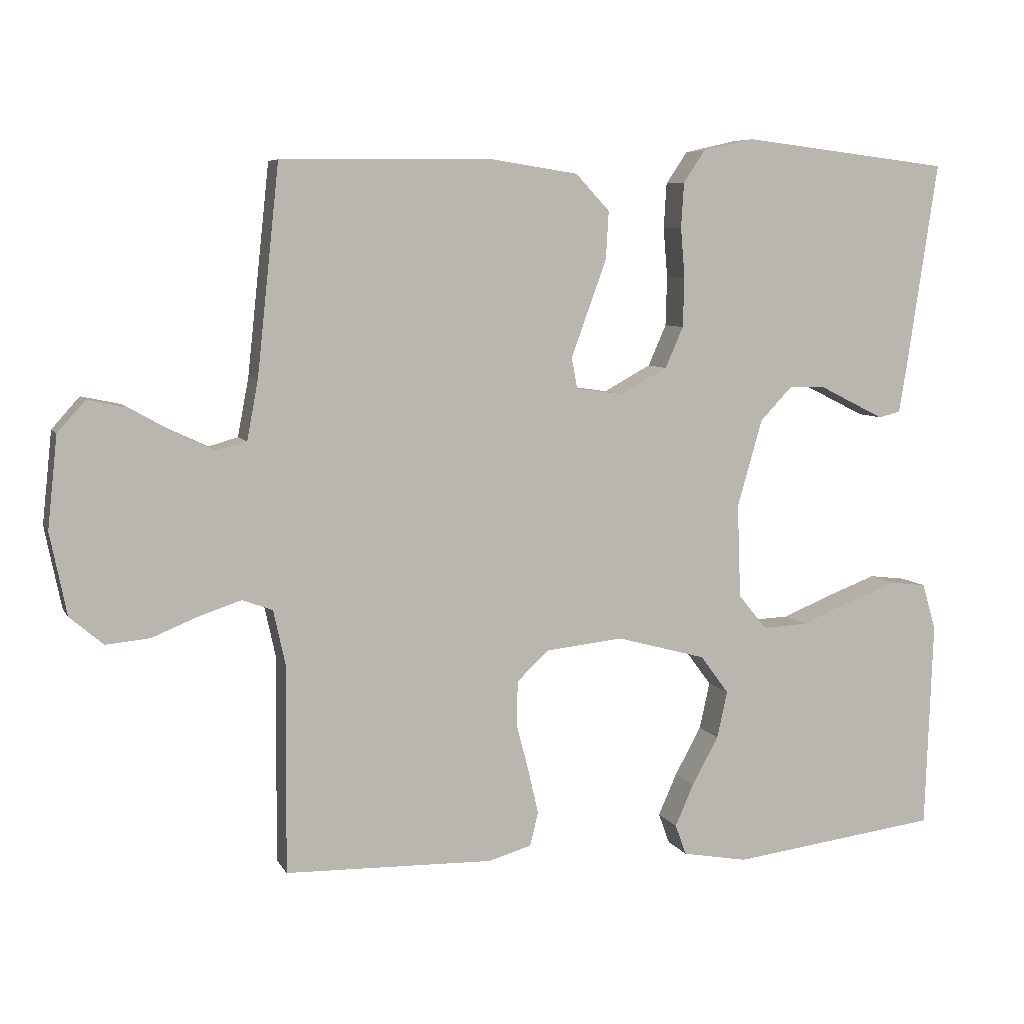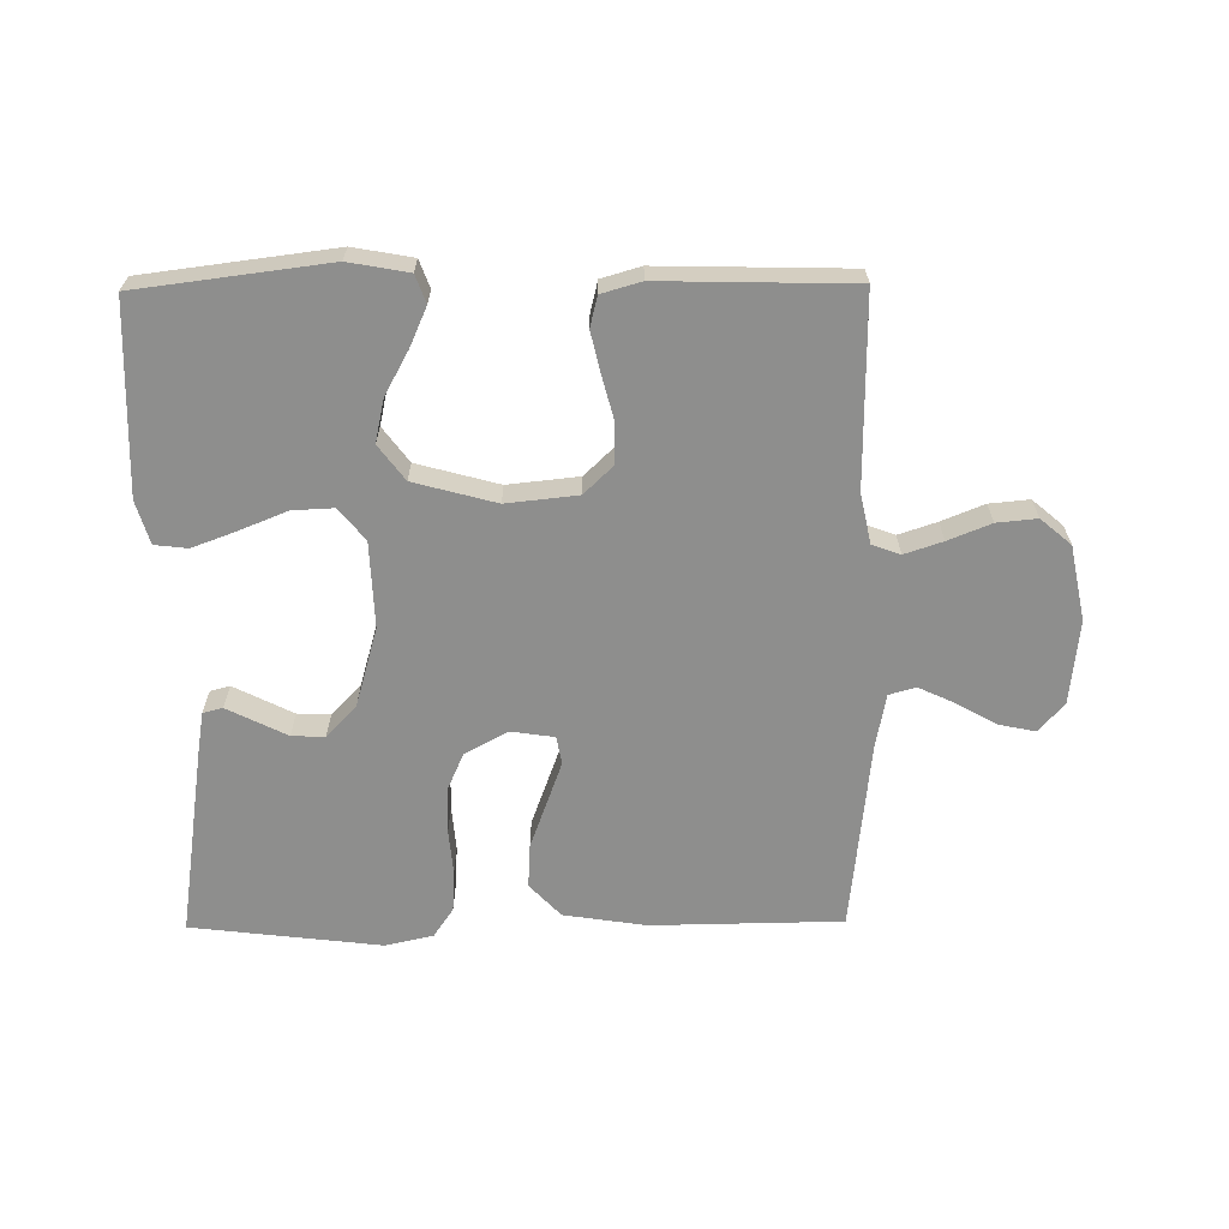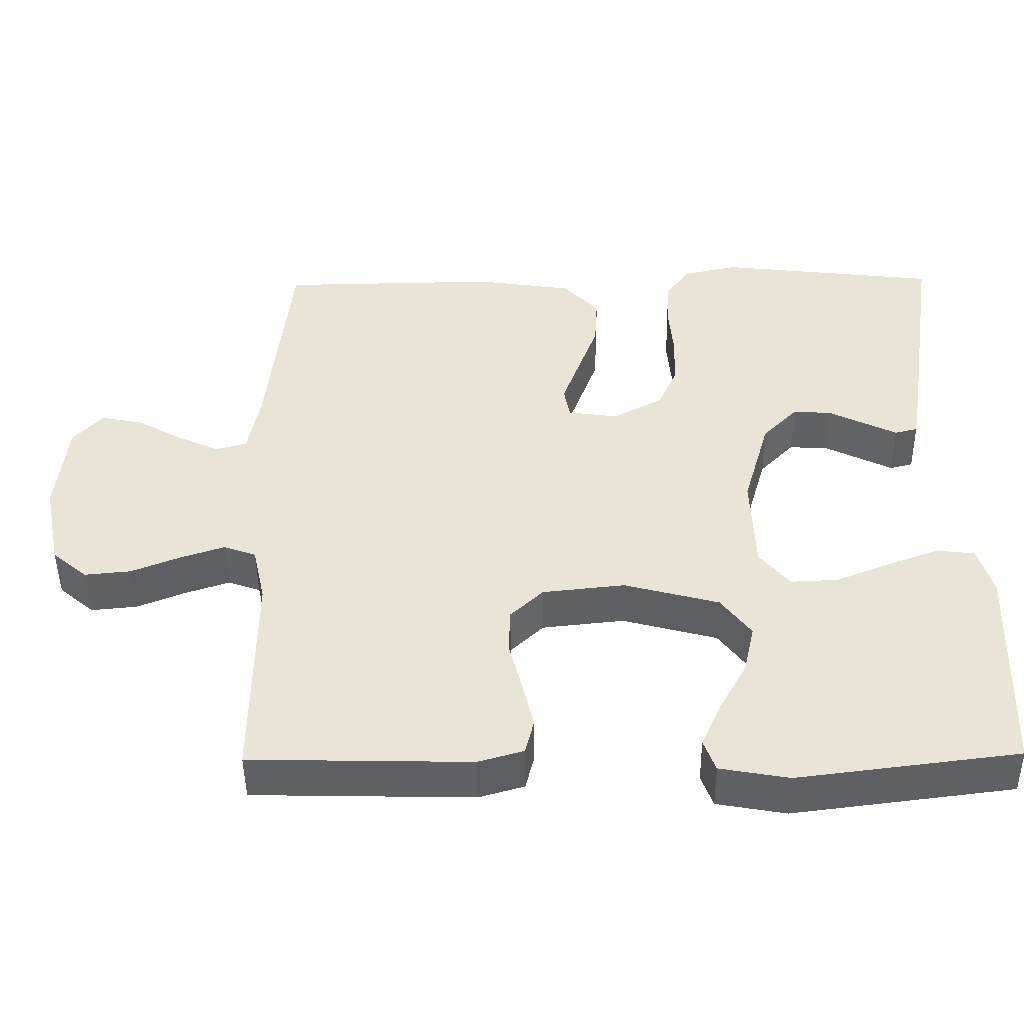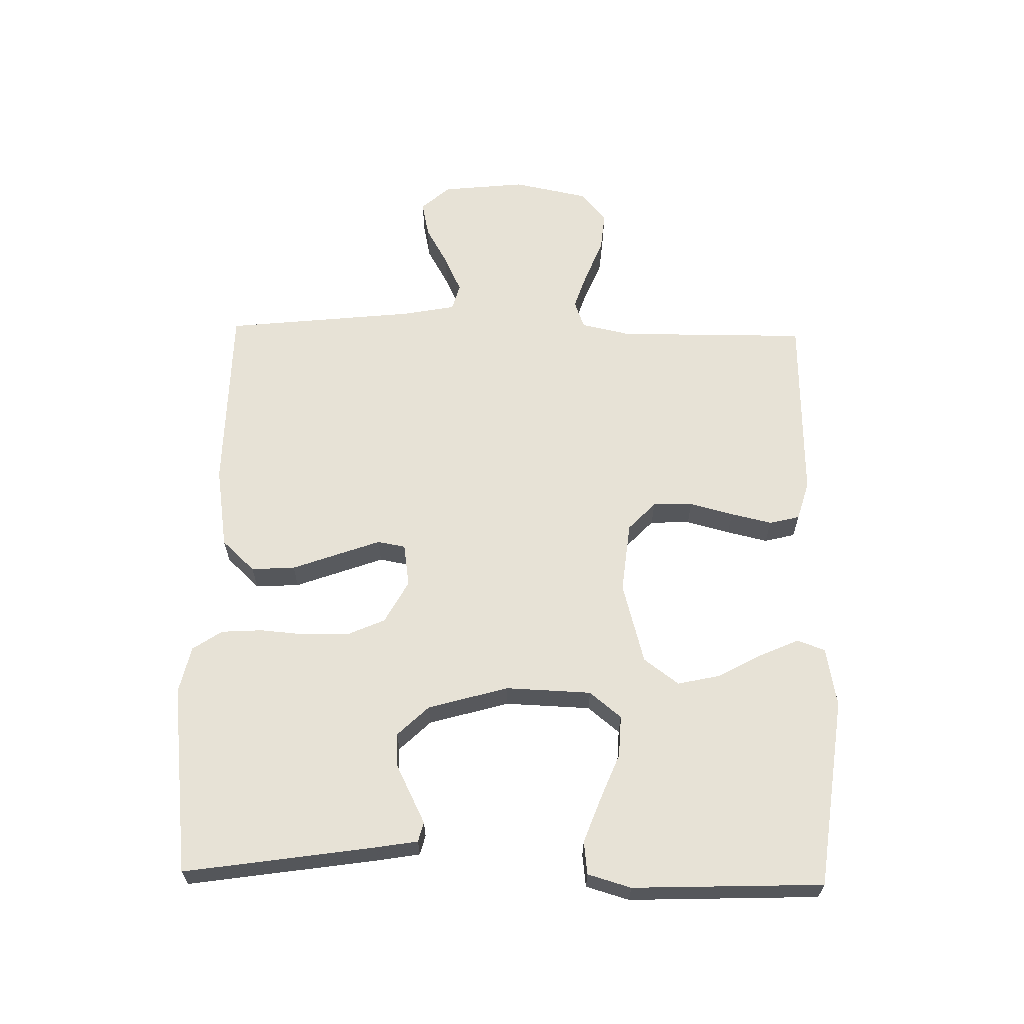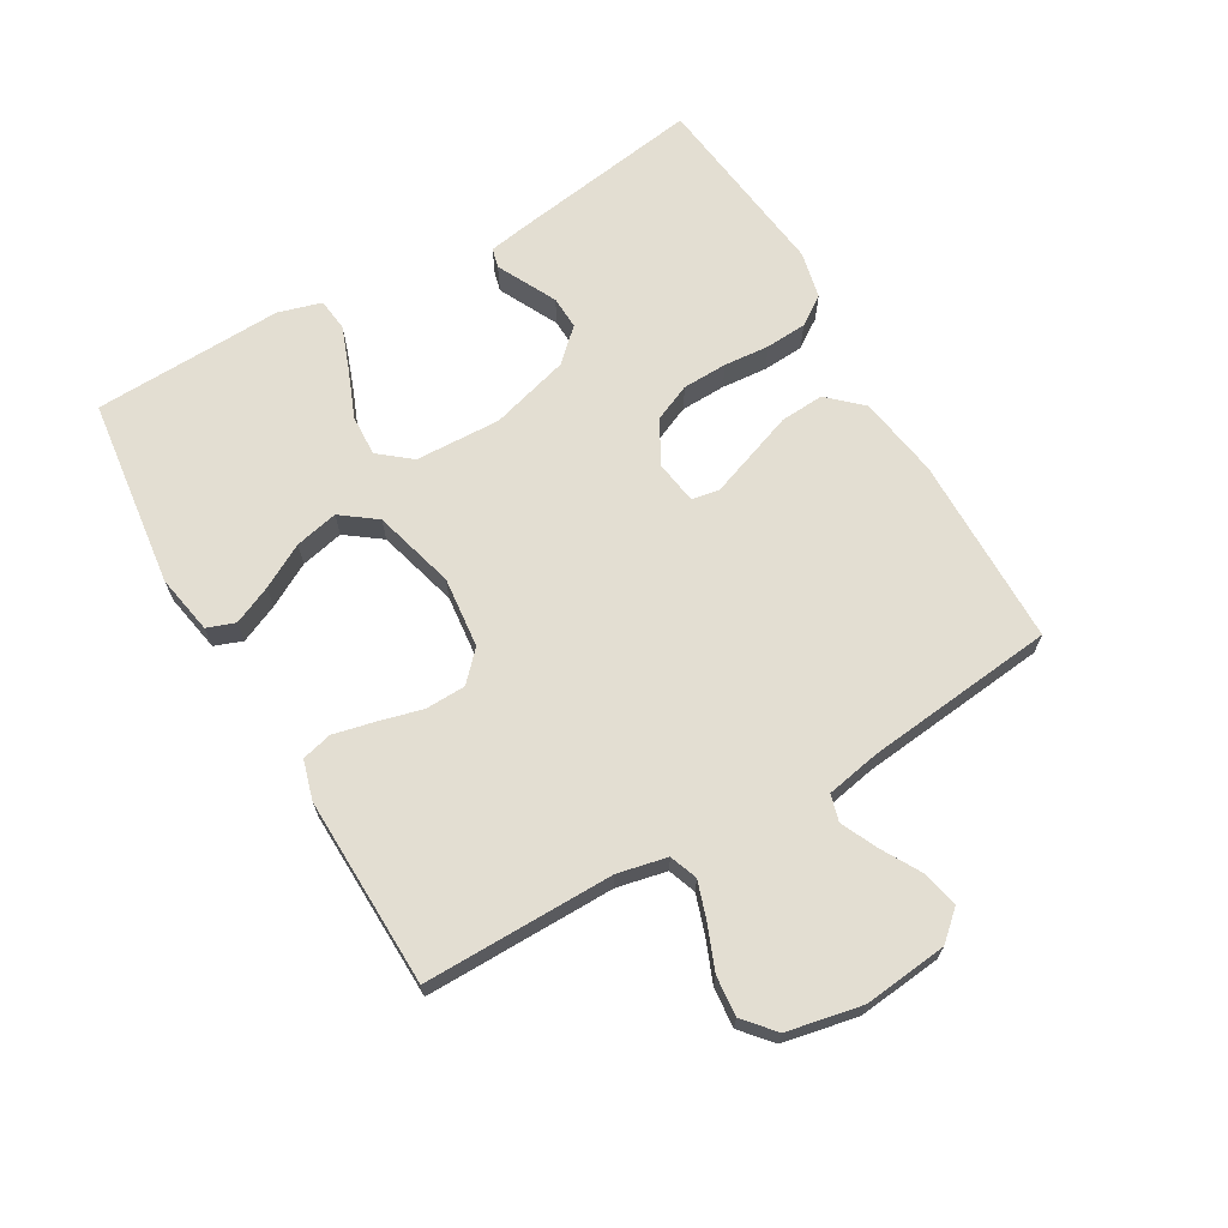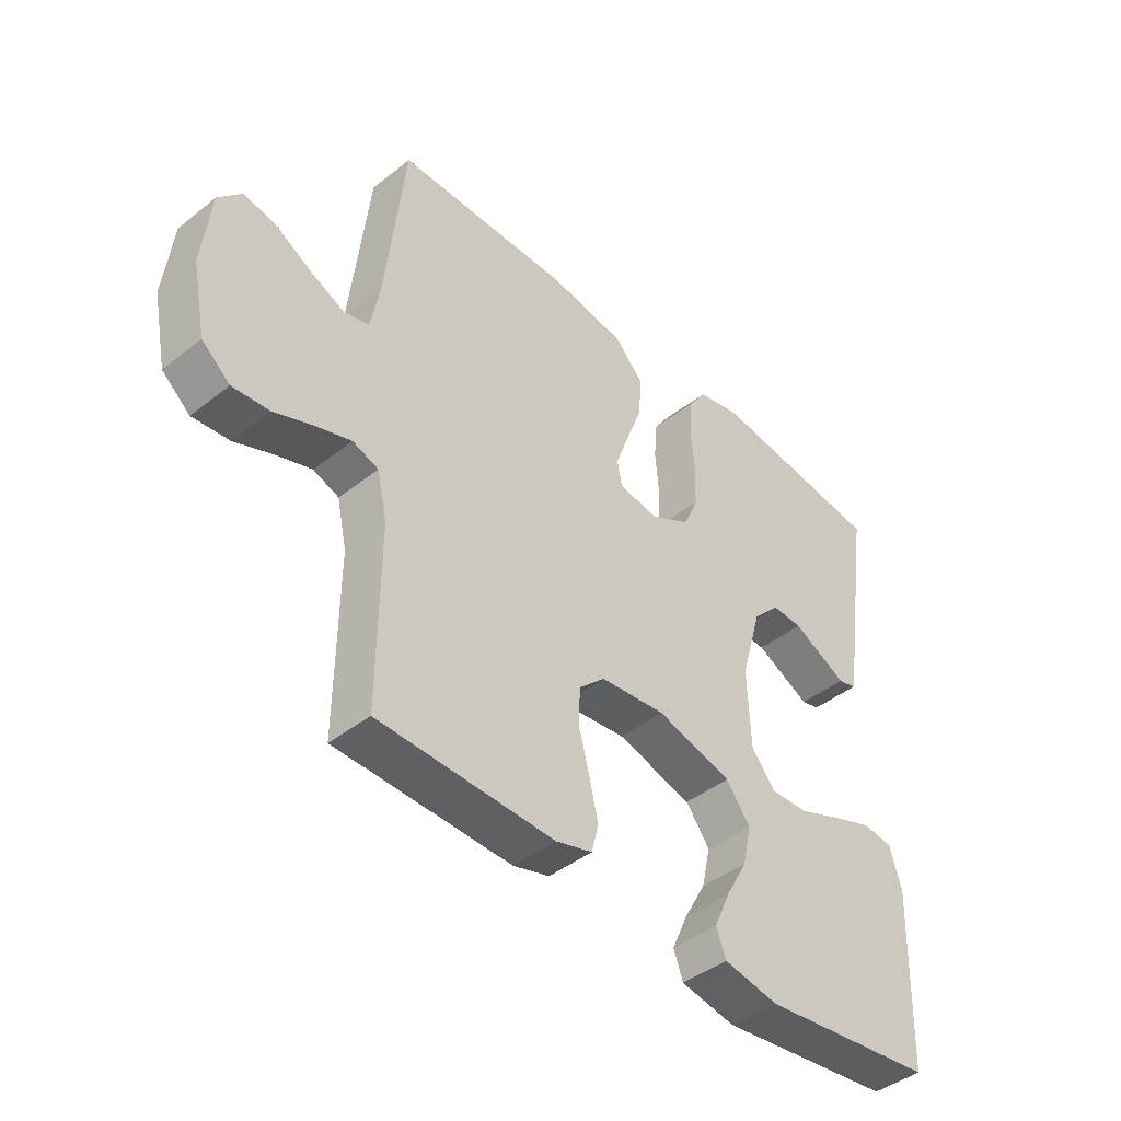
<metadata>
{"format":"obj","ext":"obj","renderer":"f3d","projection":"perspective","resolution":1024,"background":"white","views":[{"elev":6.8,"azim":-17.2,"up":"+Z"},{"elev":-64.8,"azim":-179.4,"up":"+Y"},{"elev":-47.1,"azim":0.7,"up":"+Z"},{"elev":63.3,"azim":91.2,"up":"+Y"},{"elev":67.6,"azim":-120.2,"up":"+Y"},{"elev":-43.5,"azim":-47.0,"up":"+Z"}]}
</metadata>
<code>
v 0.5 0.07 -0.5
v 0.2 0.07 -0.538
v 0.106 0.07 -0.521
v 0.09 0.07 -0.477
v 0.117 0.07 -0.416
v 0.155 0.07 -0.347
v 0.17 0.07 -0.279
v 0.129 0.07 -0.224
v 0 0.07 -0.189
v -0.112 0.07 -0.201
v -0.157 0.07 -0.244
v -0.159 0.07 -0.307
v -0.141 0.07 -0.376
v -0.126 0.07 -0.441
v -0.138 0.07 -0.489
v -0.2 0.07 -0.507
v -0.5 0.07 -0.5
v -0.498 0.07 -0.2
v -0.515 0.07 -0.122
v -0.559 0.07 -0.106
v -0.619 0.07 -0.126
v -0.686 0.07 -0.153
v -0.749 0.07 -0.159
v -0.797 0.07 -0.118
v -0.821 0.07 0
v -0.807 0.07 0.132
v -0.767 0.07 0.177
v -0.71 0.07 0.165
v -0.648 0.07 0.13
v -0.59 0.07 0.103
v -0.548 0.07 0.115
v -0.532 0.07 0.2
v -0.5 0.07 0.5
v -0.2 0.07 0.504
v -0.07 0.07 0.484
v -0.021 0.07 0.432
v -0.025 0.07 0.363
v -0.052 0.07 0.289
v -0.076 0.07 0.223
v -0.068 0.07 0.179
v 0 0.07 0.169
v 0.068 0.07 0.206
v 0.094 0.07 0.265
v 0.096 0.07 0.336
v 0.09 0.07 0.408
v 0.094 0.07 0.473
v 0.125 0.07 0.519
v 0.2 0.07 0.536
v 0.5 0.07 0.5
v 0.455 0.07 0.2
v 0.444 0.07 0.134
v 0.413 0.07 0.126
v 0.369 0.07 0.148
v 0.319 0.07 0.173
v 0.267 0.07 0.175
v 0.22 0.07 0.126
v 0.184 0.07 0
v 0.189 0.07 -0.135
v 0.23 0.07 -0.185
v 0.295 0.07 -0.182
v 0.369 0.07 -0.152
v 0.439 0.07 -0.126
v 0.491 0.07 -0.132
v 0.511 0.07 -0.2
v 0.5 0 -0.5
v 0.2 0 -0.538
v 0.106 0 -0.521
v 0.09 0 -0.477
v 0.117 0 -0.416
v 0.155 0 -0.347
v 0.17 0 -0.279
v 0.129 0 -0.224
v 0 0 -0.189
v -0.112 0 -0.201
v -0.157 0 -0.244
v -0.159 0 -0.307
v -0.141 0 -0.376
v -0.126 0 -0.441
v -0.138 0 -0.489
v -0.2 0 -0.507
v -0.5 0 -0.5
v -0.498 0 -0.2
v -0.515 0 -0.122
v -0.559 0 -0.106
v -0.619 0 -0.126
v -0.686 0 -0.153
v -0.749 0 -0.159
v -0.797 0 -0.118
v -0.821 0 0
v -0.807 0 0.132
v -0.767 0 0.177
v -0.71 0 0.165
v -0.648 0 0.13
v -0.59 0 0.103
v -0.548 0 0.115
v -0.532 0 0.2
v -0.5 0 0.5
v -0.2 0 0.504
v -0.07 0 0.484
v -0.021 0 0.432
v -0.025 0 0.363
v -0.052 0 0.289
v -0.076 0 0.223
v -0.068 0 0.179
v 0 0 0.169
v 0.068 0 0.206
v 0.094 0 0.265
v 0.096 0 0.336
v 0.09 0 0.408
v 0.094 0 0.473
v 0.125 0 0.519
v 0.2 0 0.536
v 0.5 0 0.5
v 0.455 0 0.2
v 0.444 0 0.134
v 0.413 0 0.126
v 0.369 0 0.148
v 0.319 0 0.173
v 0.267 0 0.175
v 0.22 0 0.126
v 0.184 0 0
v 0.189 0 -0.135
v 0.23 0 -0.185
v 0.295 0 -0.182
v 0.369 0 -0.152
v 0.439 0 -0.126
v 0.491 0 -0.132
v 0.511 0 -0.2
f 4 5 6
f 3 4 6
f 2 3 6
f 1 2 6
f 64 1 6
f 63 64 6
f 62 63 6
f 61 62 6
f 60 61 6
f 59 60 6 7
f 58 59 7 8
f 57 58 8 9
f 56 57 9 10
f 55 56 10 11
f 52 53 54
f 51 52 54
f 50 51 54
f 49 50 54
f 48 49 54
f 47 48 54
f 46 47 54
f 45 46 54
f 44 45 54
f 43 44 54 55
f 42 43 55
f 41 42 55 11
f 36 37 38
f 35 36 38
f 34 35 38
f 33 34 38
f 32 33 38
f 31 32 38 39
f 30 31 39 40
f 27 28 29
f 26 27 29
f 25 26 29
f 24 25 29
f 23 24 29
f 22 23 29
f 21 22 29
f 20 21 29 30
f 40 41 11
f 30 40 11
f 20 30 11
f 19 20 11
f 16 17 18
f 15 16 18
f 14 15 18
f 13 14 18
f 12 13 18
f 11 12 18 19
f 70 69 68
f 70 68 67
f 70 67 66
f 70 66 65
f 70 65 128
f 70 128 127
f 70 127 126
f 70 126 125
f 70 125 124
f 71 70 124 123
f 72 71 123 122
f 73 72 122 121
f 74 73 121 120
f 75 74 120 119
f 118 117 116
f 118 116 115
f 118 115 114
f 118 114 113
f 118 113 112
f 118 112 111
f 118 111 110
f 118 110 109
f 118 109 108
f 119 118 108 107
f 119 107 106
f 75 119 106 105
f 102 101 100
f 102 100 99
f 102 99 98
f 102 98 97
f 102 97 96
f 103 102 96 95
f 104 103 95 94
f 93 92 91
f 93 91 90
f 93 90 89
f 93 89 88
f 93 88 87
f 93 87 86
f 93 86 85
f 94 93 85 84
f 75 105 104
f 75 104 94
f 75 94 84
f 75 84 83
f 82 81 80
f 82 80 79
f 82 79 78
f 82 78 77
f 82 77 76
f 83 82 76 75
f 1 65 66 2
f 2 66 67 3
f 3 67 68 4
f 4 68 69 5
f 5 69 70 6
f 6 70 71 7
f 7 71 72 8
f 8 72 73 9
f 9 73 74 10
f 10 74 75 11
f 11 75 76 12
f 12 76 77 13
f 13 77 78 14
f 14 78 79 15
f 15 79 80 16
f 16 80 81 17
f 17 81 82 18
f 18 82 83 19
f 19 83 84 20
f 20 84 85 21
f 21 85 86 22
f 22 86 87 23
f 23 87 88 24
f 24 88 89 25
f 25 89 90 26
f 26 90 91 27
f 27 91 92 28
f 28 92 93 29
f 29 93 94 30
f 30 94 95 31
f 31 95 96 32
f 32 96 97 33
f 33 97 98 34
f 34 98 99 35
f 35 99 100 36
f 36 100 101 37
f 37 101 102 38
f 38 102 103 39
f 39 103 104 40
f 40 104 105 41
f 41 105 106 42
f 42 106 107 43
f 43 107 108 44
f 44 108 109 45
f 45 109 110 46
f 46 110 111 47
f 47 111 112 48
f 48 112 113 49
f 49 113 114 50
f 50 114 115 51
f 51 115 116 52
f 52 116 117 53
f 53 117 118 54
f 54 118 119 55
f 55 119 120 56
f 56 120 121 57
f 57 121 122 58
f 58 122 123 59
f 59 123 124 60
f 60 124 125 61
f 61 125 126 62
f 62 126 127 63
f 63 127 128 64
f 64 128 65 1

</code>
